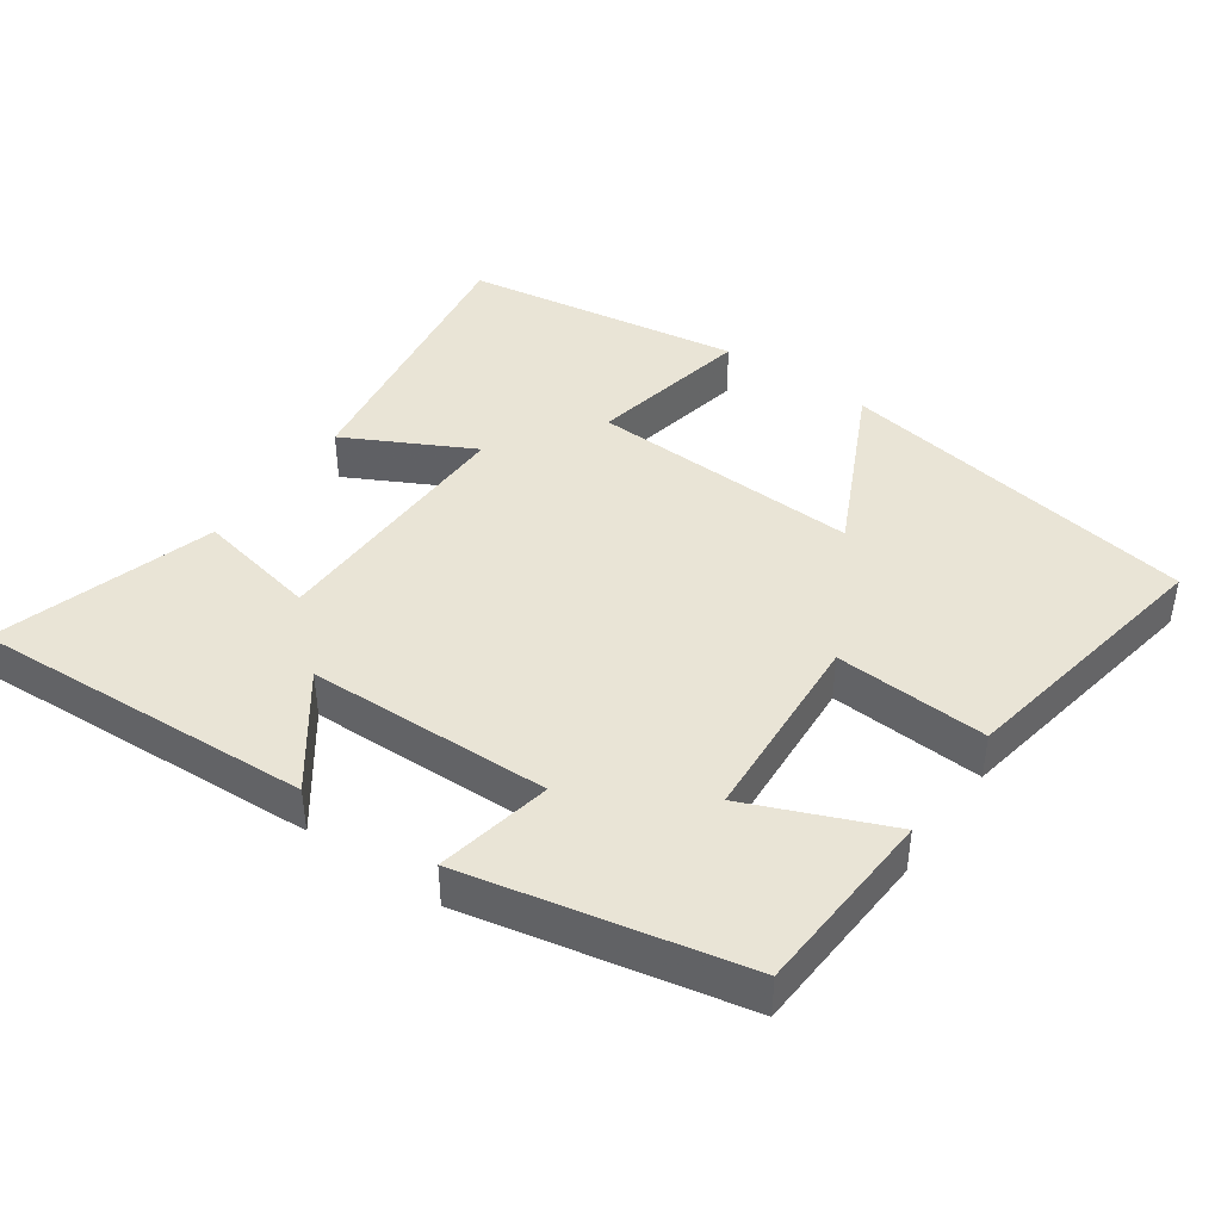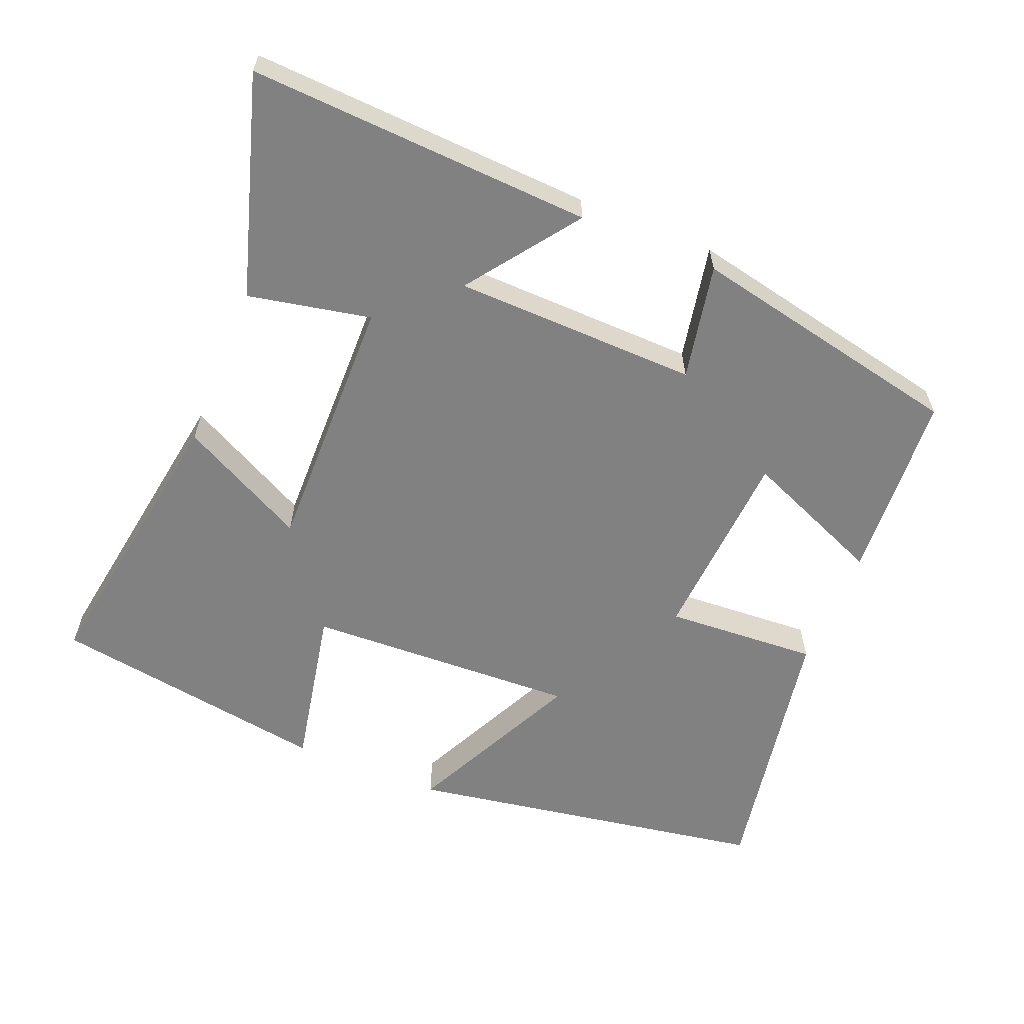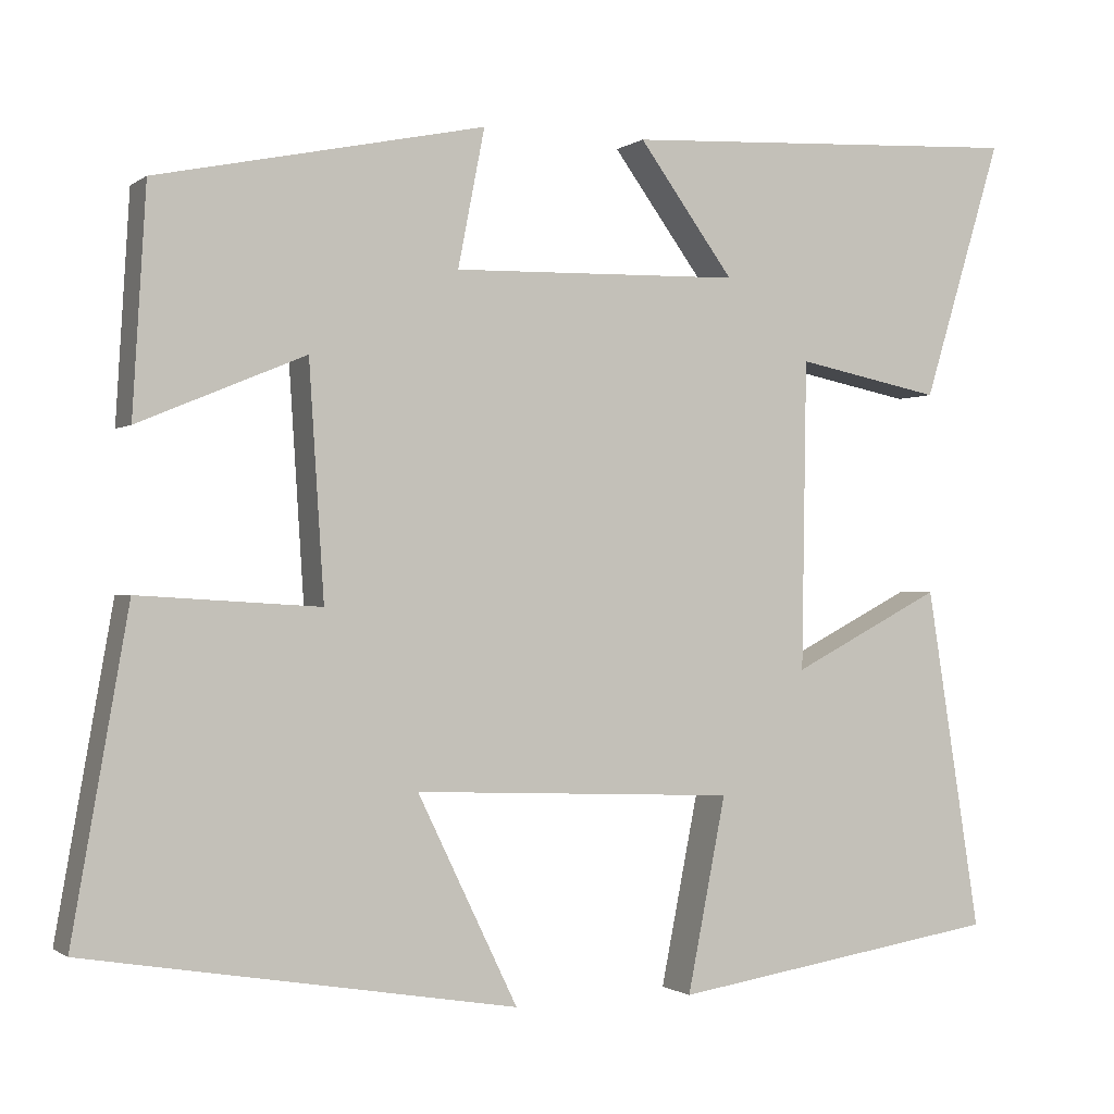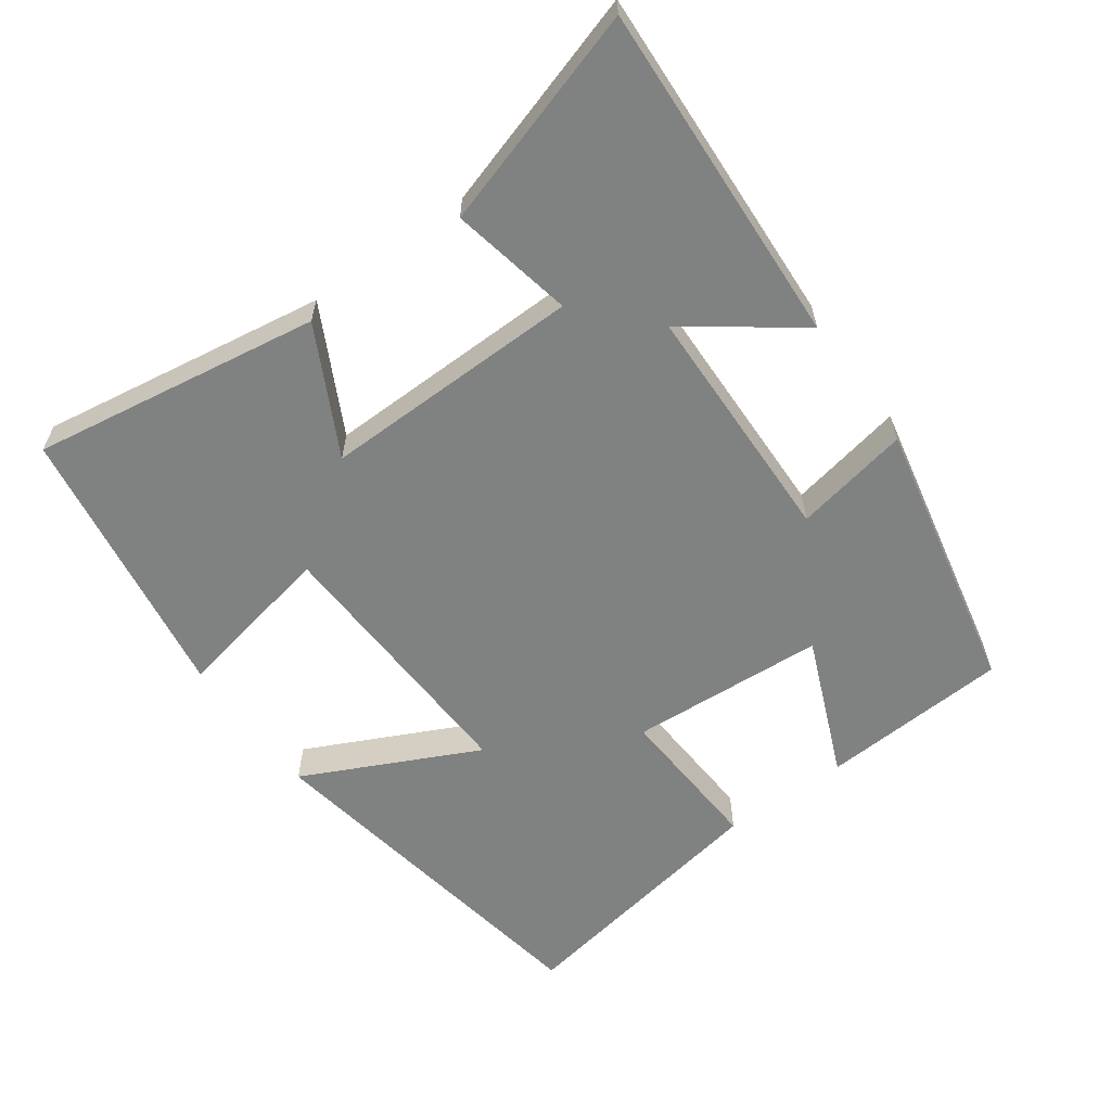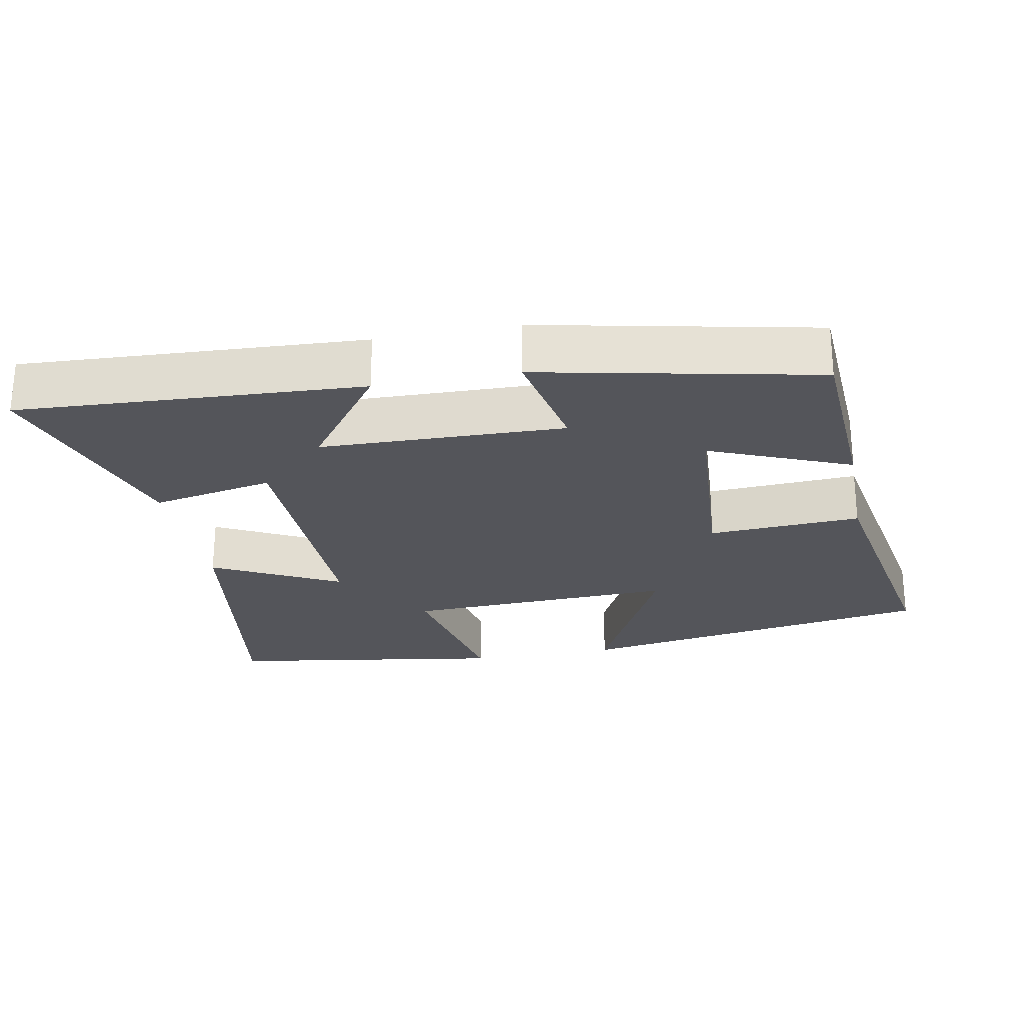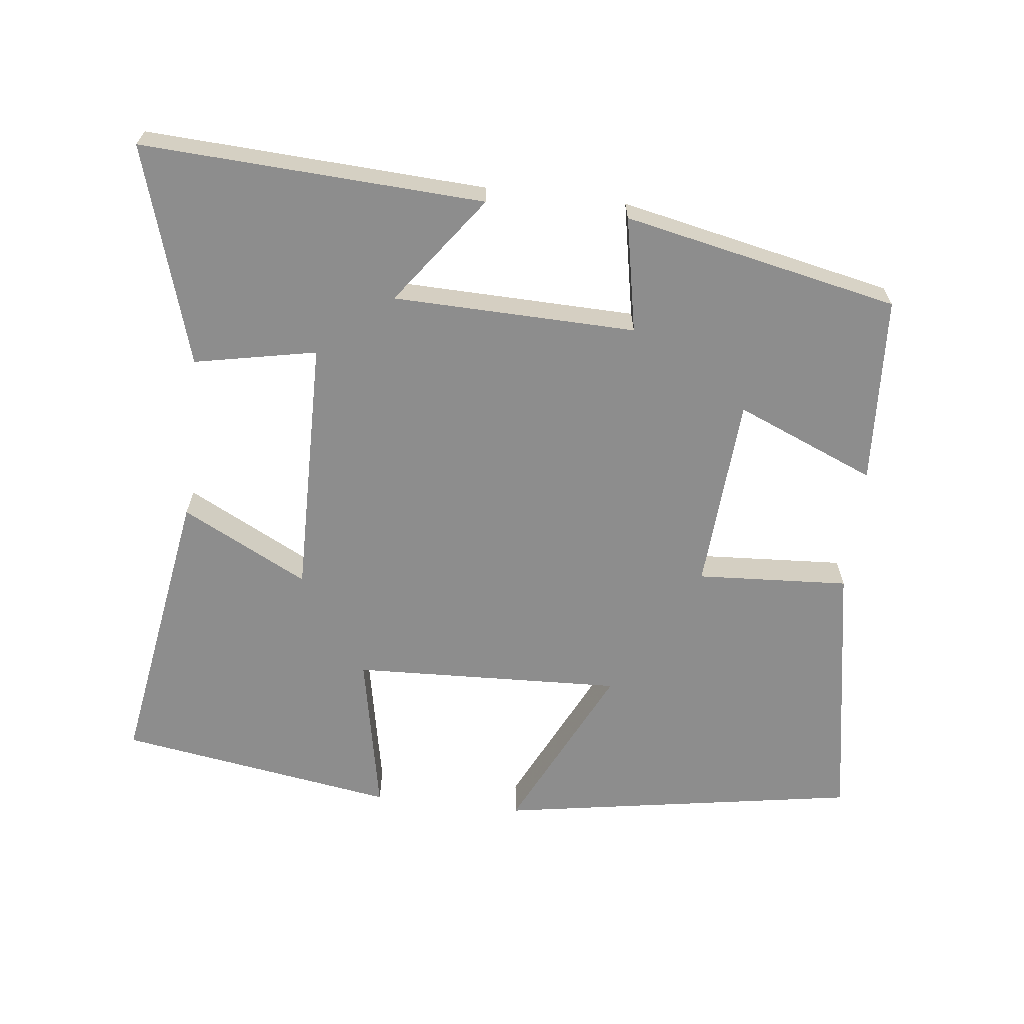
<metadata>
{"format":"obj","ext":"obj","renderer":"f3d","projection":"perspective","resolution":1024,"background":"white","views":[{"elev":42.4,"azim":35.0,"up":"+Y"},{"elev":-60.4,"azim":-22.2,"up":"+Y"},{"elev":-0.9,"azim":155.9,"up":"+Z"},{"elev":-60.3,"azim":-54.2,"up":"+Y"},{"elev":-25.0,"azim":10.8,"up":"+Y"},{"elev":-64.6,"azim":-6.7,"up":"+Y"}]}
</metadata>
<code>
v 0.567 0.07 -0.414
v 0.052 0.07 -0.5
v 0.172 0.07 -0.252
v -0.214 0.07 -0.268
v -0.168 0.07 -0.5
v -0.565 0.07 -0.438
v -0.5 0.07 -0.028
v -0.32 0.07 -0.121
v -0.326 0.07 0.249
v -0.5 0.07 0.214
v -0.595 0.07 0.525
v -0.108 0.07 0.5
v -0.222 0.07 0.344
v 0.124 0.07 0.336
v 0.092 0.07 0.5
v 0.484 0.07 0.418
v 0.5 0.07 0.15
v 0.301 0.07 0.233
v 0.283 0.07 -0.045
v 0.5 0.07 -0.032
v 0.567 0 -0.414
v 0.052 0 -0.5
v 0.172 0 -0.252
v -0.214 0 -0.268
v -0.168 0 -0.5
v -0.565 0 -0.438
v -0.5 0 -0.028
v -0.32 0 -0.121
v -0.326 0 0.249
v -0.5 0 0.214
v -0.595 0 0.525
v -0.108 0 0.5
v -0.222 0 0.344
v 0.124 0 0.336
v 0.092 0 0.5
v 0.484 0 0.418
v 0.5 0 0.15
v 0.301 0 0.233
v 0.283 0 -0.045
v 0.5 0 -0.032
f 19 20 1 2
f 15 16 17 18
f 14 15 18 19
f 13 14 19
f 10 11 12 13
f 9 10 13
f 8 9 13 19
f 5 6 7 8
f 4 5 8
f 3 4 8 19
f 2 3 19
f 22 21 40 39
f 38 37 36 35
f 39 38 35 34
f 39 34 33
f 33 32 31 30
f 33 30 29
f 39 33 29 28
f 28 27 26 25
f 28 25 24
f 39 28 24 23
f 39 23 22
f 1 21 22 2
f 2 22 23 3
f 3 23 24 4
f 4 24 25 5
f 5 25 26 6
f 6 26 27 7
f 7 27 28 8
f 8 28 29 9
f 9 29 30 10
f 10 30 31 11
f 11 31 32 12
f 12 32 33 13
f 13 33 34 14
f 14 34 35 15
f 15 35 36 16
f 16 36 37 17
f 17 37 38 18
f 18 38 39 19
f 19 39 40 20
f 20 40 21 1

</code>
